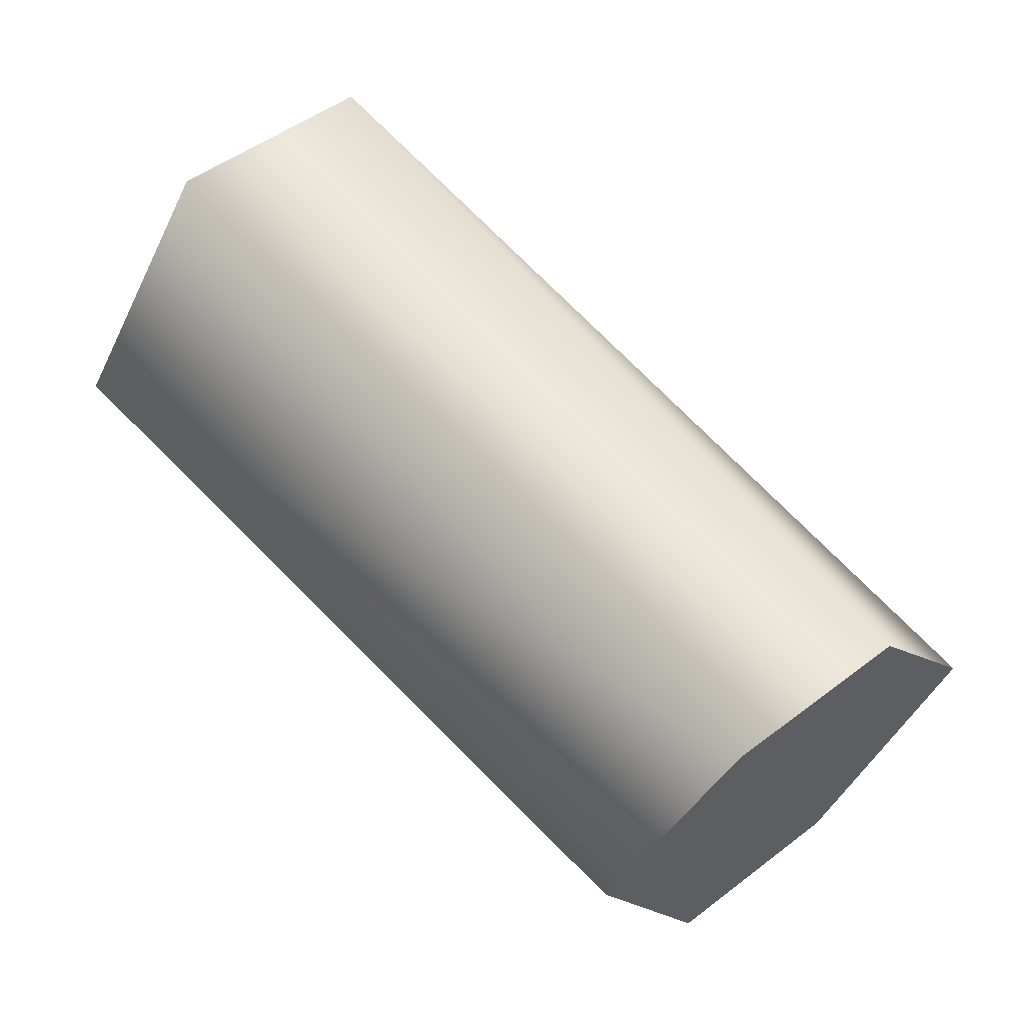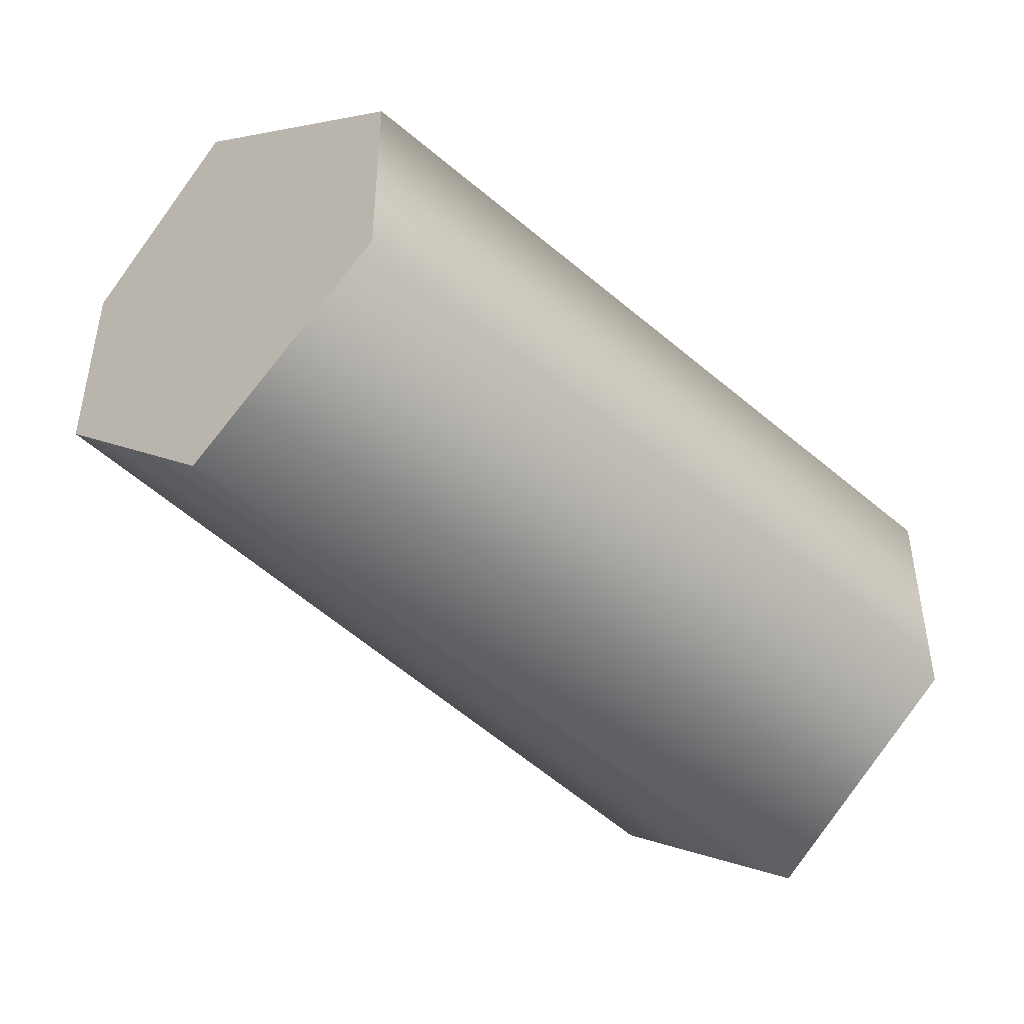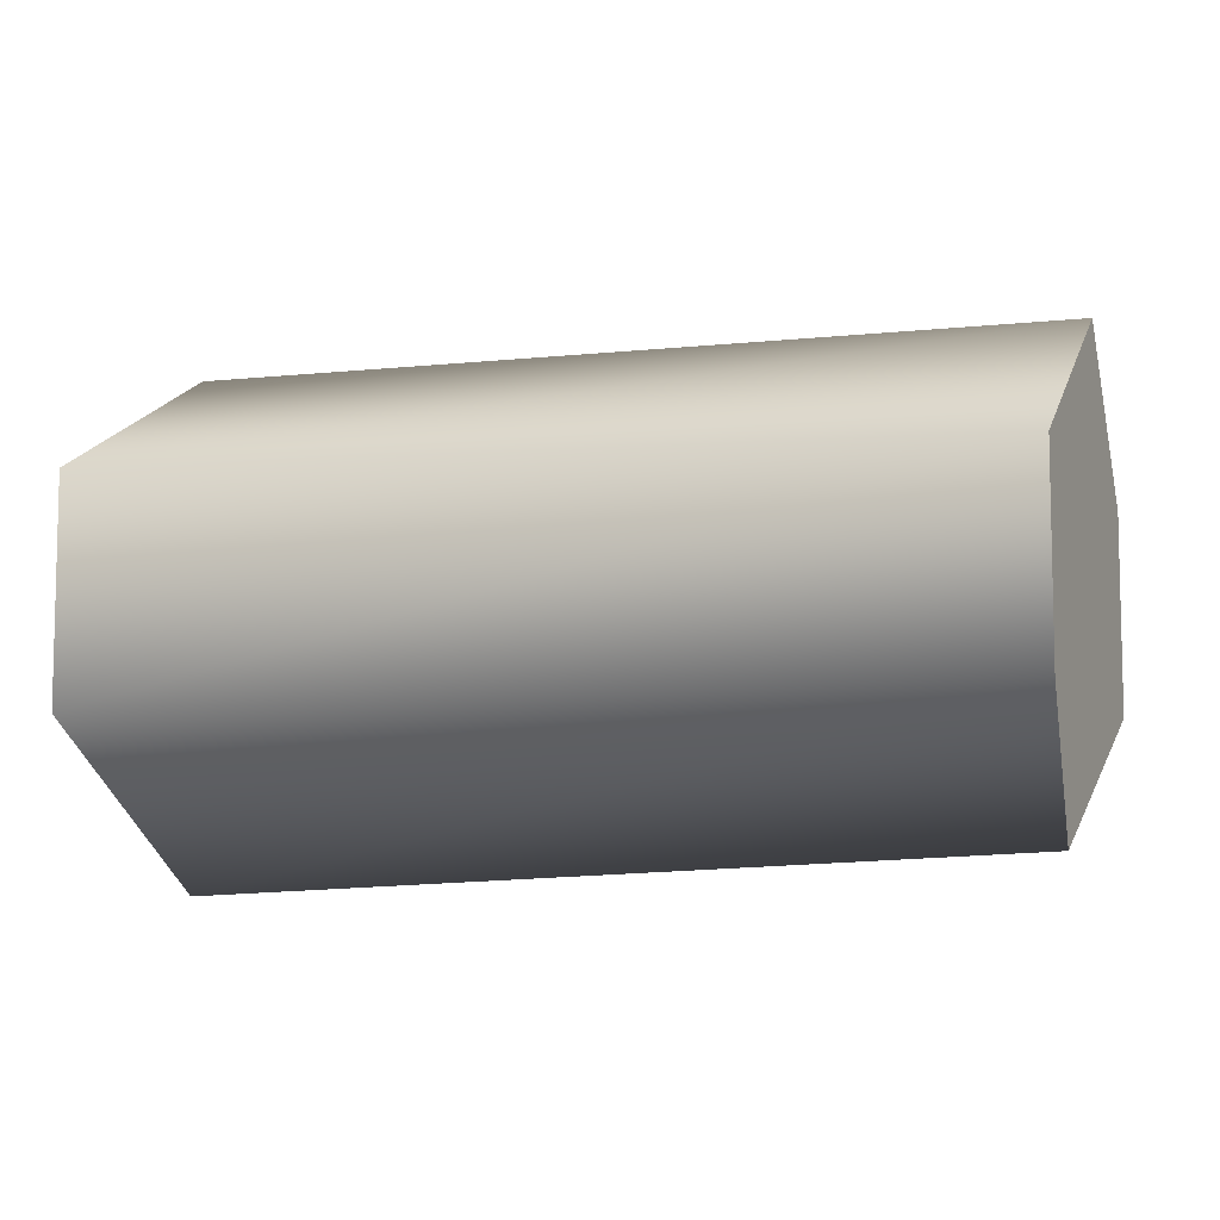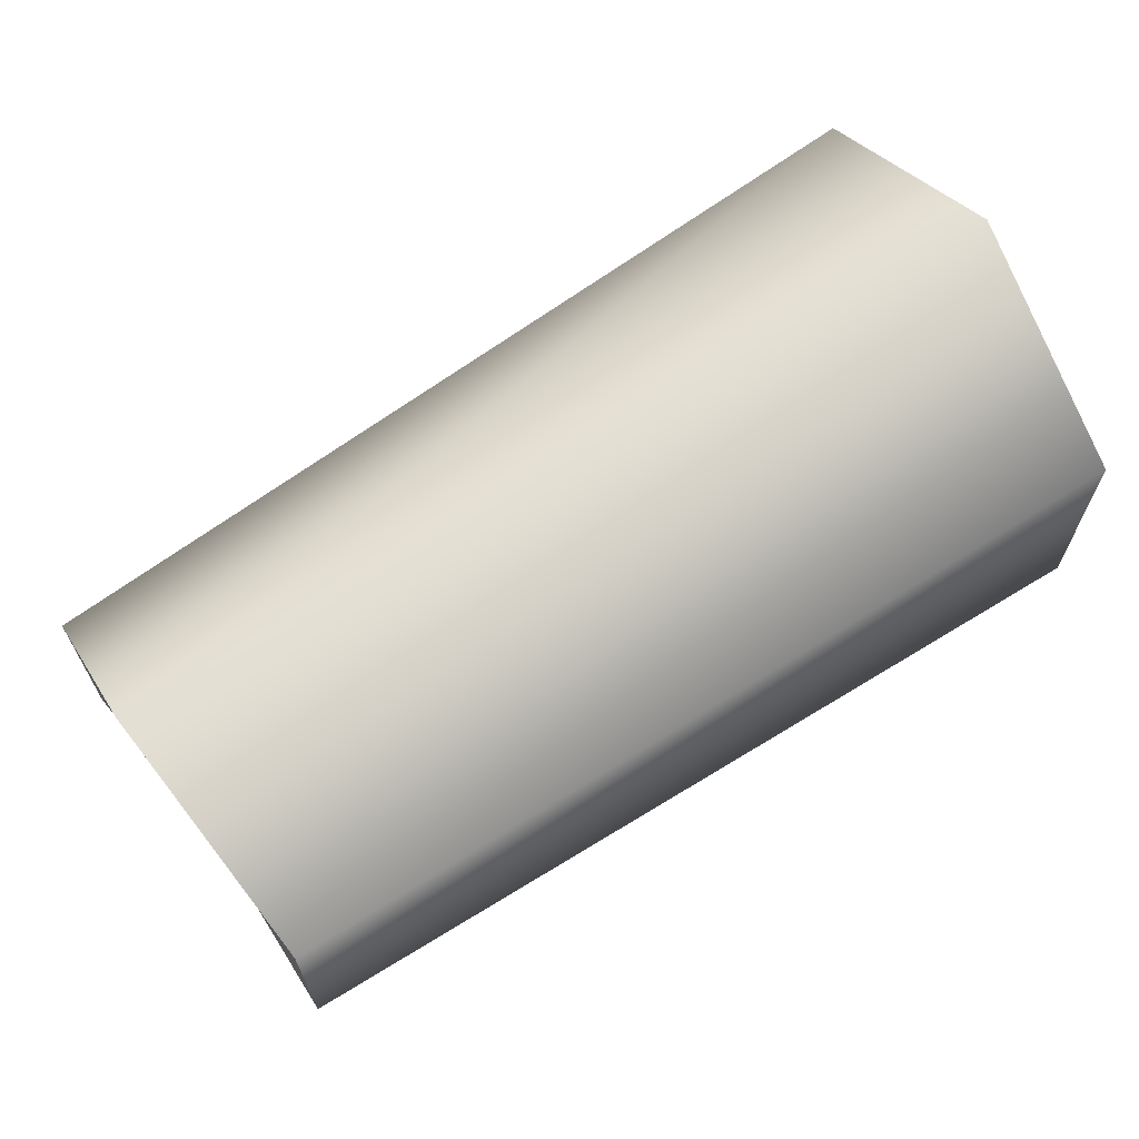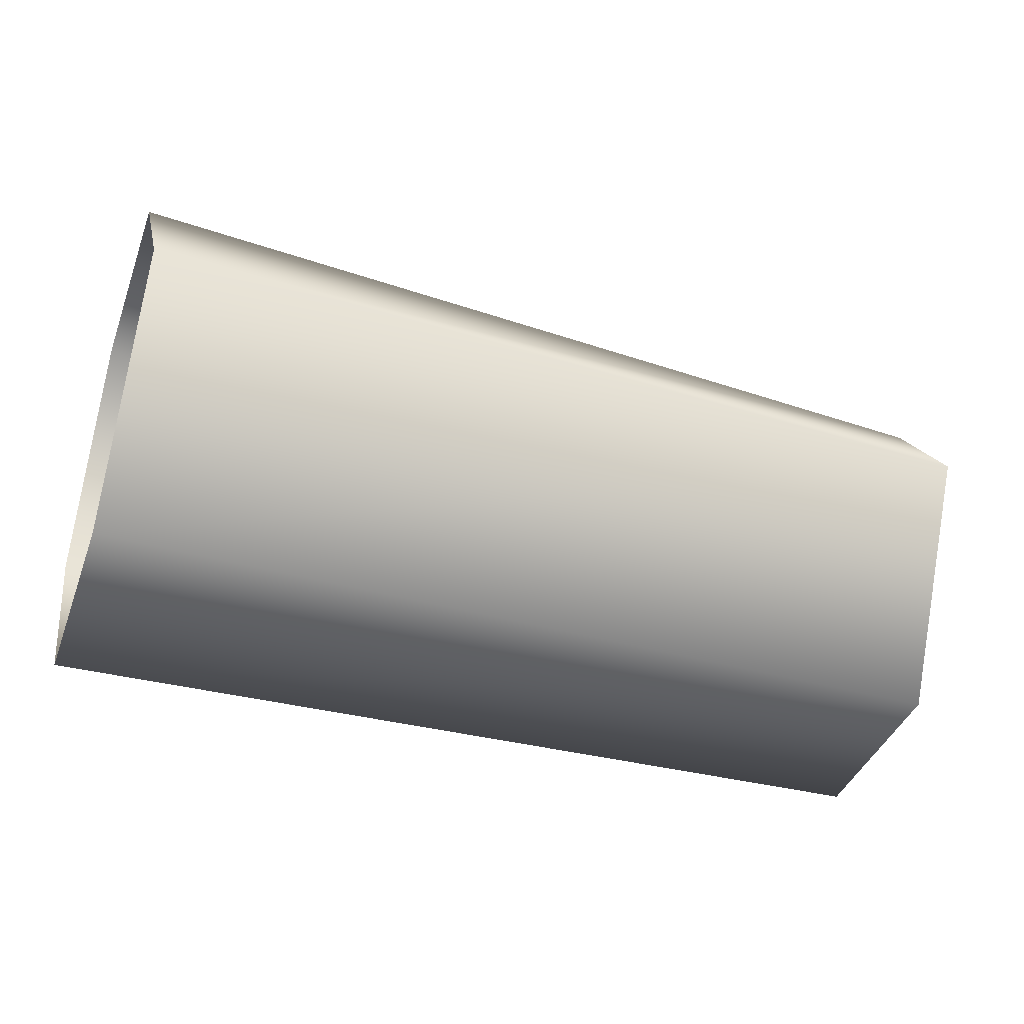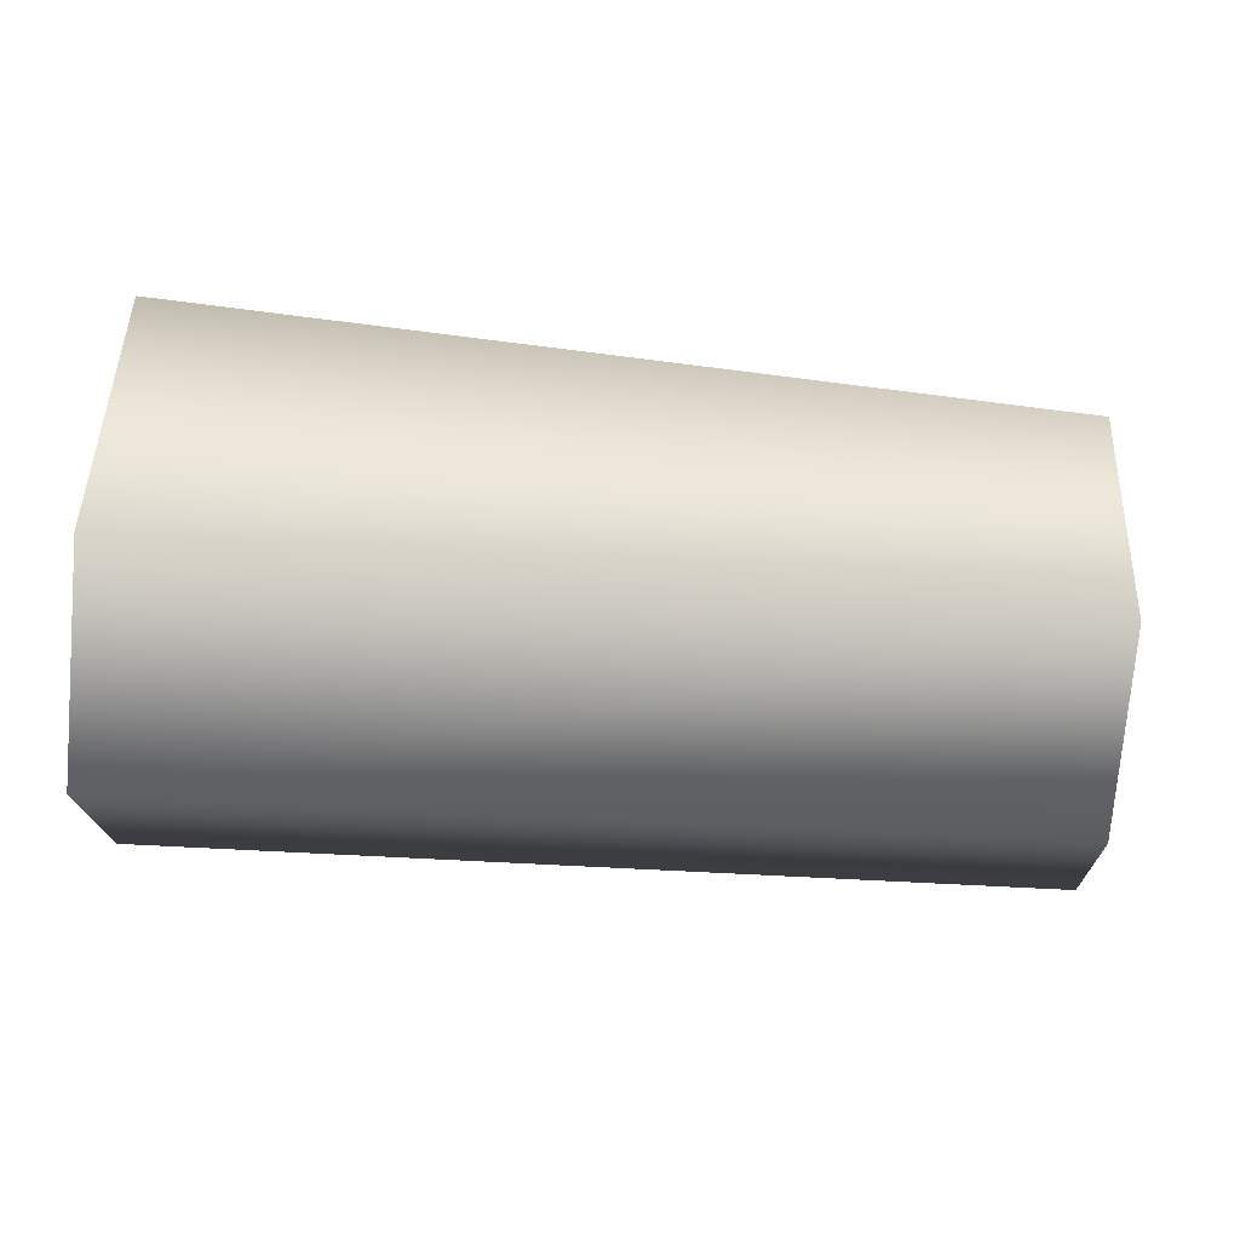
<metadata>
{"format":"obj","ext":"obj","renderer":"f3d","projection":"perspective","resolution":1024,"background":"white","views":[{"elev":51.9,"azim":50.8,"up":"+Z"},{"elev":-42.9,"azim":133.5,"up":"+Y"},{"elev":-7.7,"azim":24.5,"up":"+Y"},{"elev":66.0,"azim":148.3,"up":"+Y"},{"elev":-39.9,"azim":-19.1,"up":"+Z"},{"elev":-74.8,"azim":-5.0,"up":"+Z"}]}
</metadata>
<code>
v 31 -8 0
v 32 -4 5
v 4 -9 0
v 32 -4 5
v 4 -4 7
v 4 -9 0
v 31 -8 0
v 4 -9 0
v 4 -4 -7
v 32 -4 5
v 32 2 5
v 4 -4 7
v 32 2 5
v 4 3 7
v 4 -4 7
v 32 2 5
v 32 6 0
v 4 3 7
v 32 6 0
v 4 7 0
v 4 3 7
v 32 6 0
v 31 2 -7
v 4 7 0
v 31 2 -7
v 4 3 -7
v 4 7 0
v 31 2 -7
v 31 -4 -7
v 4 3 -7
v 31 -4 -7
v 4 -4 -7
v 4 3 -7
v 31 -4 -7
v 31 -8 0
v 4 -4 -7
v 32 -4 5
v 31 -8 0
v 31 0 0
v 31 -8 0
v 31 -4 -7
v 31 0 0
v 32 2 5
v 32 -4 5
v 31 0 0
v 32 6 0
v 32 2 5
v 31 0 0
v 31 2 -7
v 32 6 0
v 31 0 0
v 31 -4 -7
v 31 2 -7
v 31 0 0
f 1 2 3
f 4 5 6
f 7 8 9
f 10 11 12
f 13 14 15
f 16 17 18
f 19 20 21
f 22 23 24
f 25 26 27
f 28 29 30
f 31 32 33
f 34 35 36
f 37 38 39
f 40 41 42
f 43 44 45
f 46 47 48
f 49 50 51
f 52 53 54

</code>
